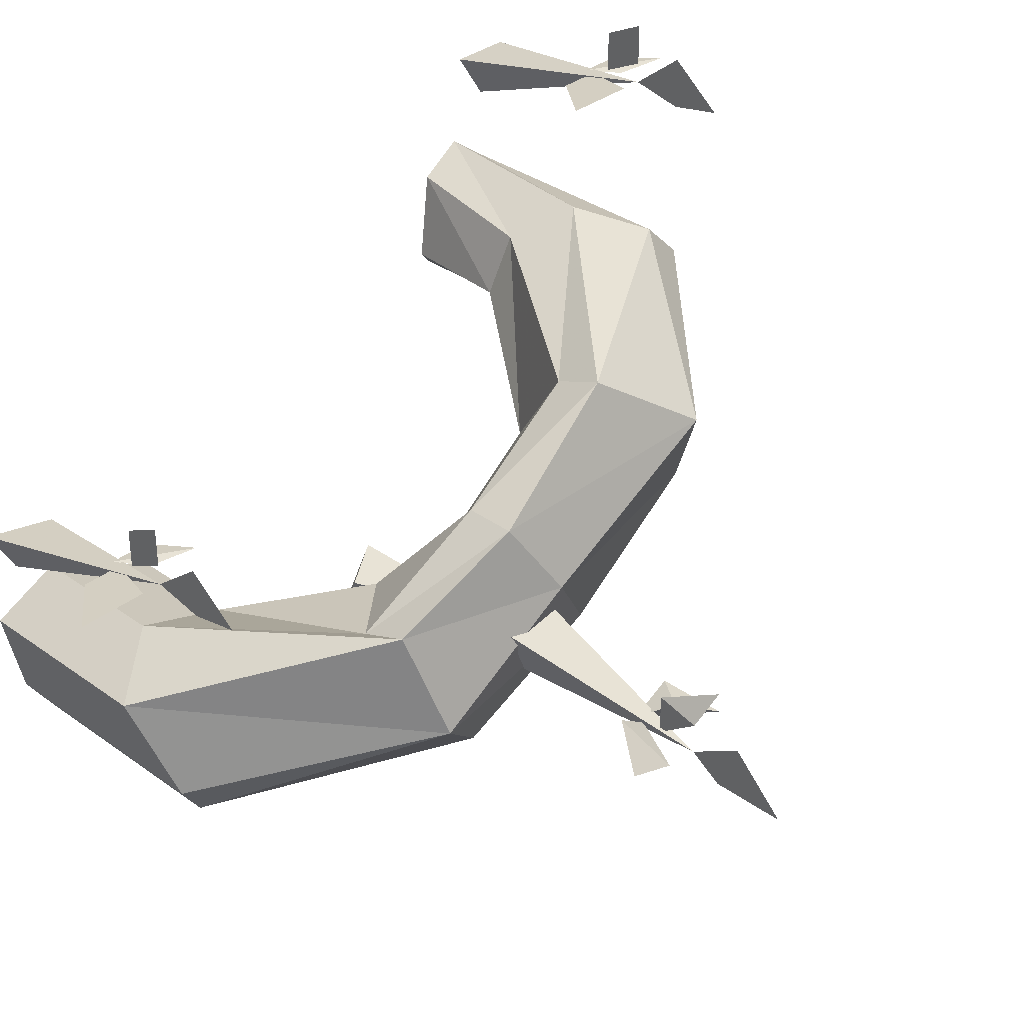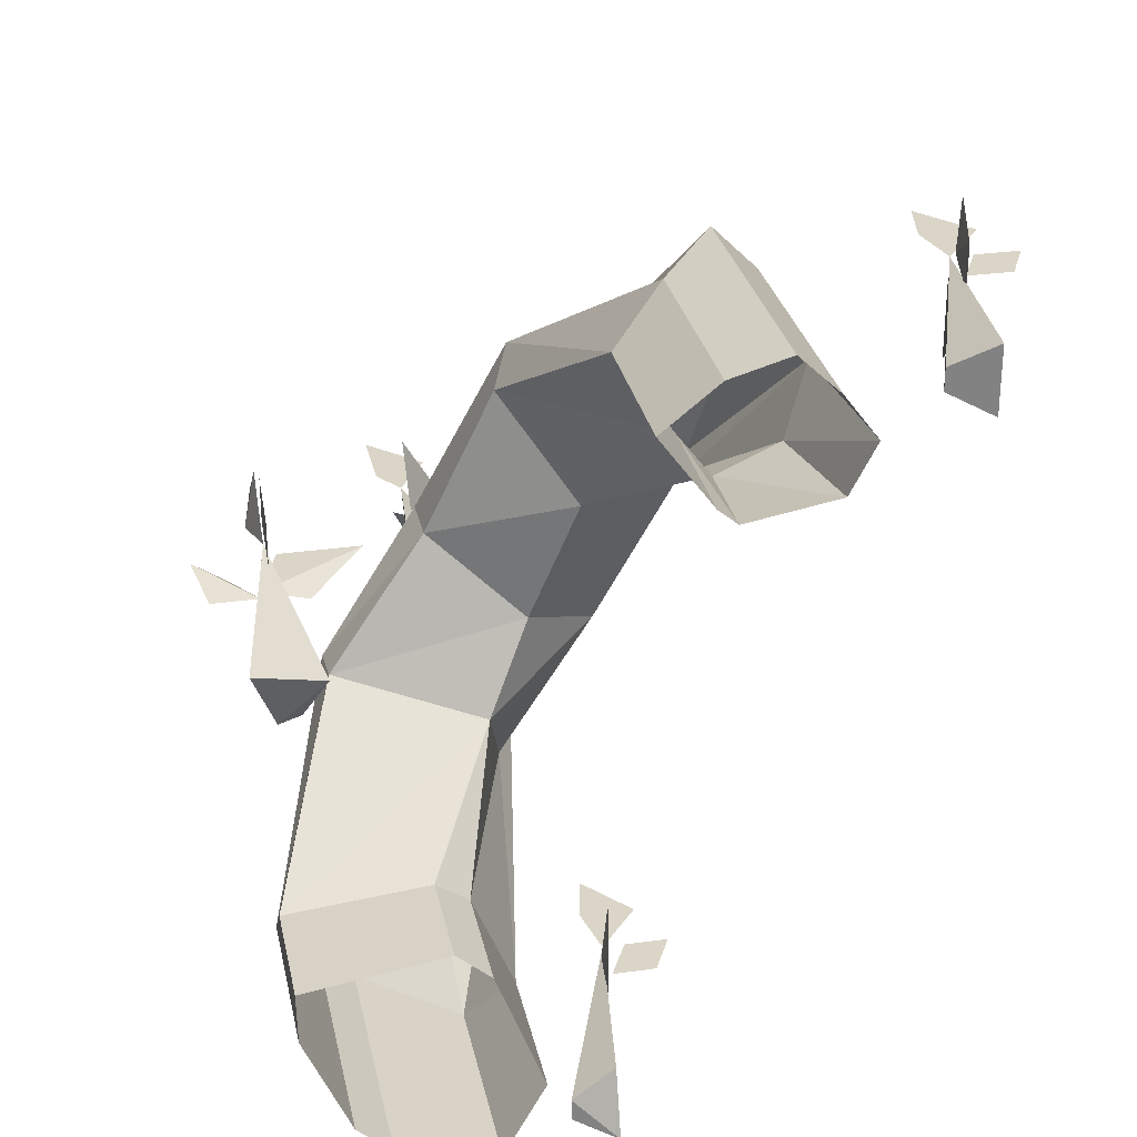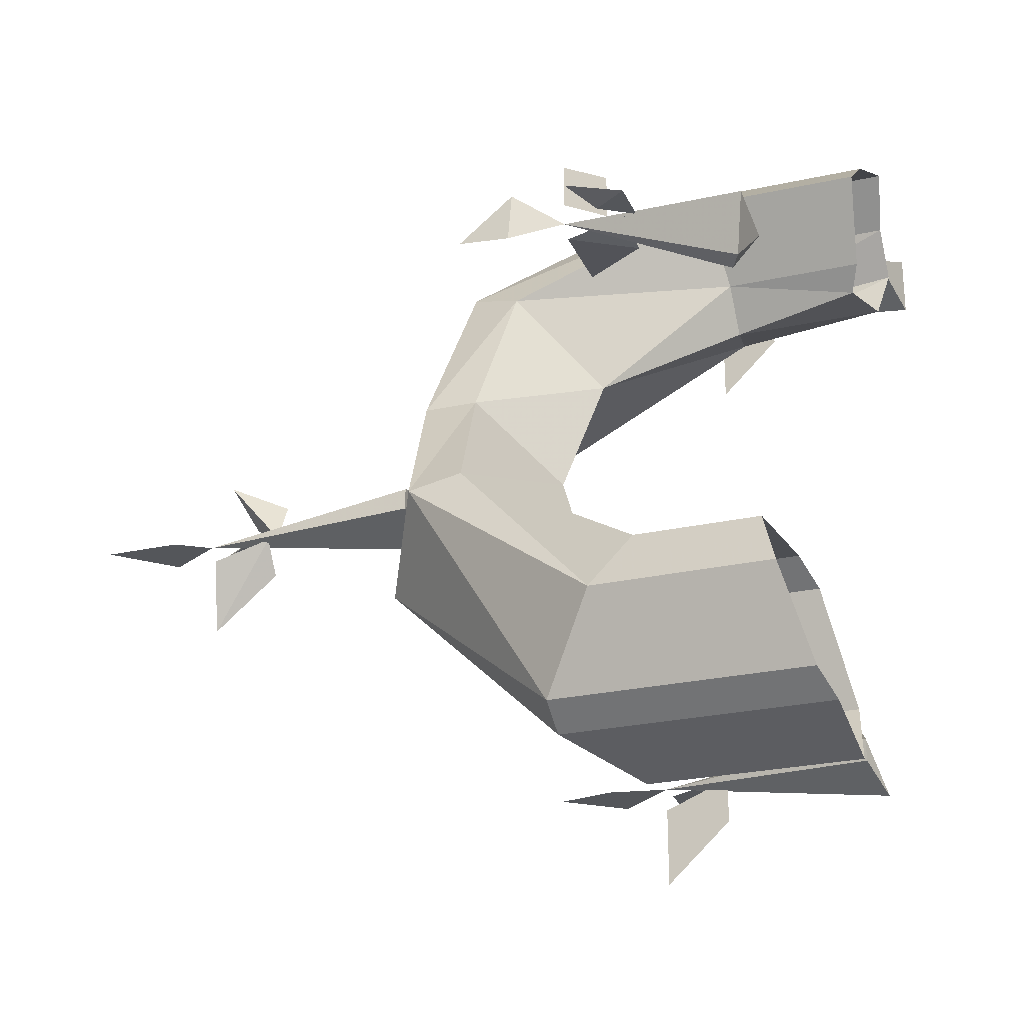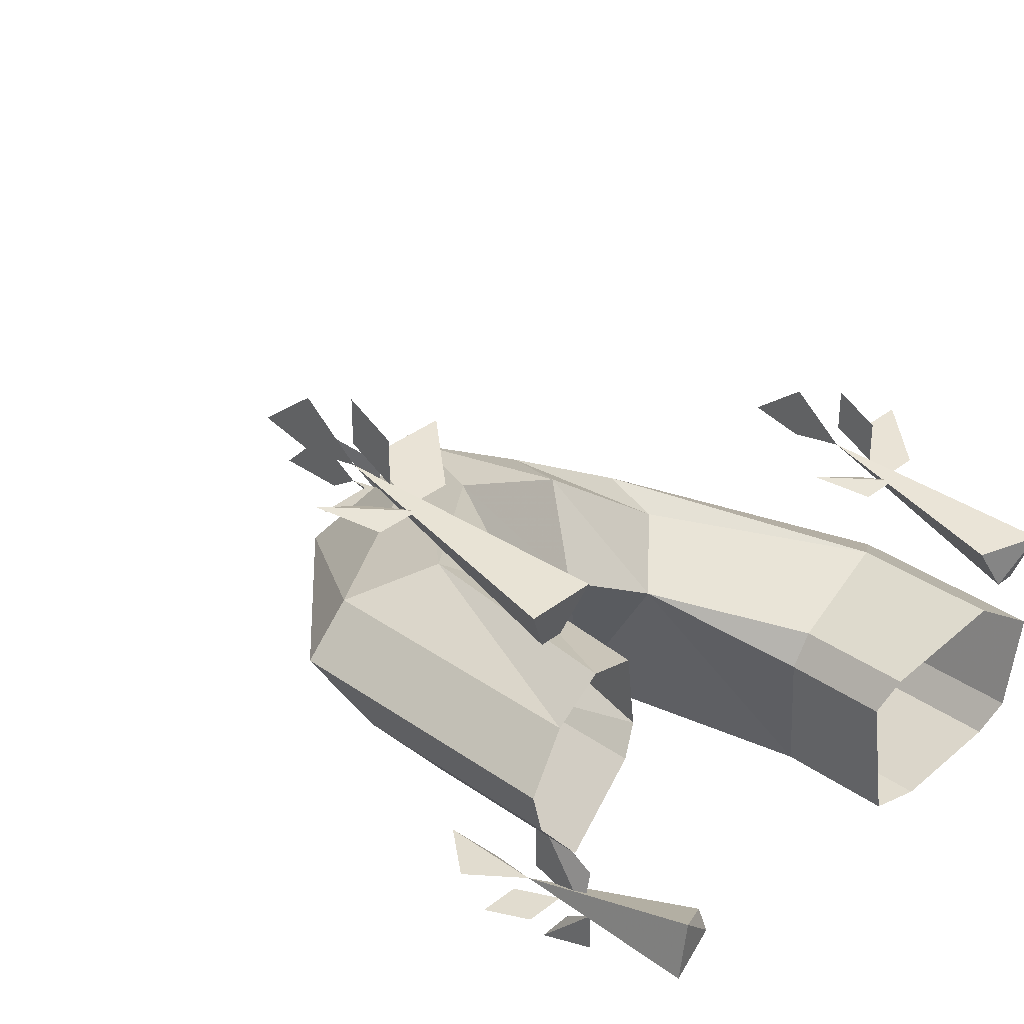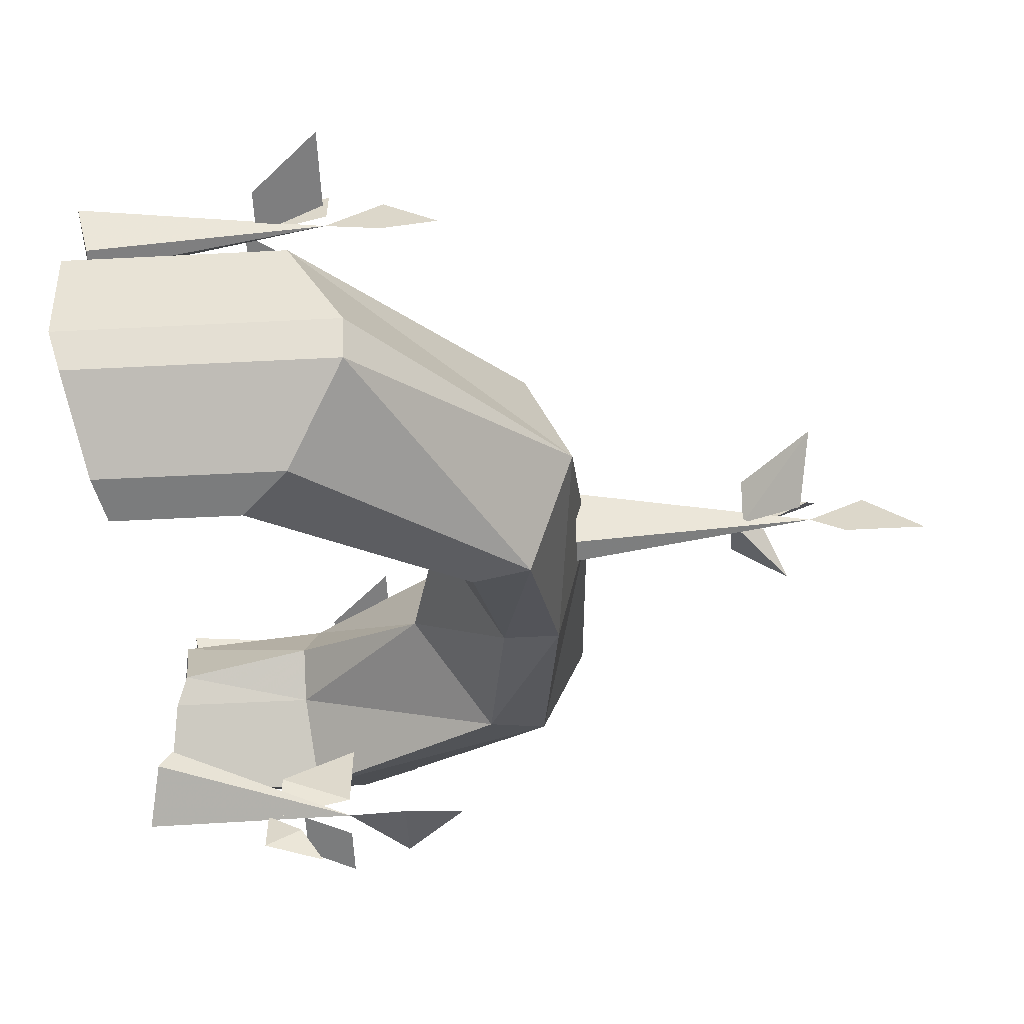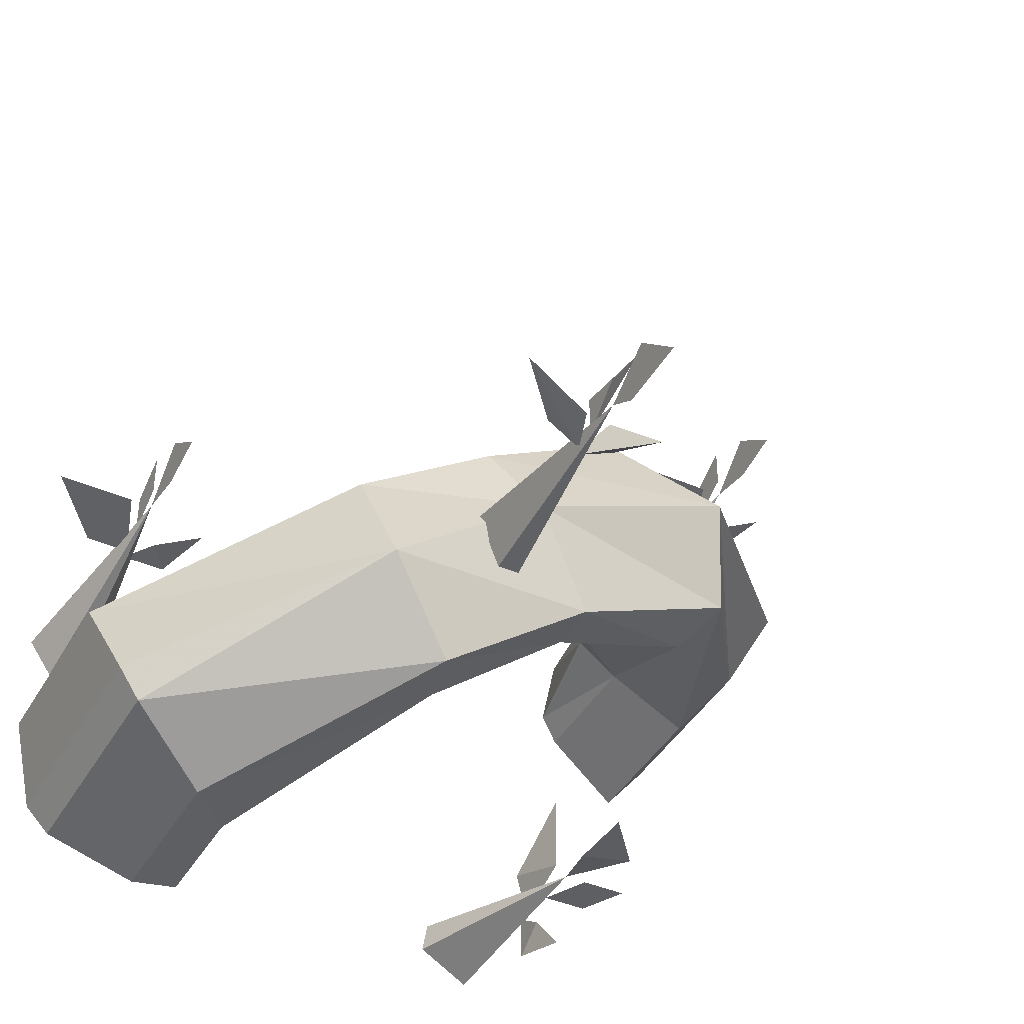
<metadata>
{"format":"obj","ext":"obj","renderer":"f3d","projection":"perspective","resolution":1024,"background":"white","views":[{"elev":34.7,"azim":44.0,"up":"+Z"},{"elev":29.0,"azim":-101.7,"up":"+Y"},{"elev":-25.5,"azim":-160.3,"up":"+Y"},{"elev":34.3,"azim":-136.4,"up":"+Z"},{"elev":-58.6,"azim":3.0,"up":"+Z"},{"elev":-41.5,"azim":62.4,"up":"+Z"}]}
</metadata>
<code>
v -0.1172 -1.023 0.05469
v -0.1172 -1.047 0.07031
v -0.07031 -1.086 0.07031
v -0.07812 -1.039 0.04688
v -0.2344 -1.023 0.03906
v -0.2344 -1.008 0.03906
v -0.07031 -1.023 0.05469
v -0.2344 -1.039 0.07812
v -0.2344 -0.9922 0.07812
v -0.1016 -1.023 0.05469
v -0.07031 -1.023 0.07812
v -0.0625 -1.008 0.1016
v -0.1016 -1.023 0.08594
v -0.04688 -1.023 0.03906
v 0.007812 -1.023 0.03906
v -0.03125 -1.023 0.07812
v -0.125 -1.023 0.05469
v -0.1016 -1.008 0.07031
v -0.08594 -0.9766 0.05469
v -0.125 -0.9922 0.07031
v -0.4453 -1.227 0.1328
v -0.4453 -1.258 0.1328
v -0.3984 -1.297 0.1406
v -0.3984 -1.242 0.1406
v -0.5547 -1.242 0.08594
v -0.5547 -1.227 0.08594
v -0.3984 -1.227 0.1406
v -0.5625 -1.258 0.1172
v -0.5469 -1.211 0.1172
v -0.4297 -1.227 0.1406
v -0.3984 -1.227 0.1562
v -0.3984 -1.227 0.1875
v -0.4297 -1.227 0.1719
v -0.3594 -1.227 0.1328
v -0.3203 -1.227 0.1406
v -0.3594 -1.227 0.1719
v -0.4531 -1.227 0.1328
v -0.4297 -1.211 0.1328
v -0.4141 -1.18 0.1406
v -0.4531 -1.195 0.1328
v -0.5625 -0.7656 0.2656
v -0.5547 -0.8047 0.25
v -0.4453 -0.8203 0.2422
v -0.4141 -0.7812 0.2656
v -0.5625 -0.7344 0.2422
v -0.375 -0.7344 0.2422
v -0.5703 -0.7031 0.2109
v -0.375 -0.7031 0.2109
v -0.5625 -0.7188 0.1719
v -0.4141 -0.7188 0.1719
v -0.5625 -0.75 0.1328
v -0.4453 -0.75 0.1328
v -0.5547 -0.8047 0.1719
v -0.4531 -0.8047 0.1719
v -0.5469 -0.8203 0.1875
v -0.4531 -0.8359 0.1953
v -0.3594 -0.8984 0.1328
v -0.3047 -0.9141 0.2109
v -0.2656 -0.9141 0.2266
v -0.2344 -0.8359 0.1719
v -0.2656 -0.8203 0.1016
v -0.3047 -0.8359 0.08594
v -0.3359 -0.9922 0.1016
v -0.2891 -1.023 0.1562
v -0.25 -1.023 0.1562
v -0.2266 -0.9922 0.1016
v -0.25 -0.9453 0.03906
v -0.2891 -0.9453 0.03906
v -0.3594 -1.055 0.07031
v -0.3047 -1.117 0.08594
v -0.2656 -1.117 0.1016
v -0.2344 -1.102 0.02344
v -0.5391 -1.164 -0.08594
v -0.5312 -1.133 -0.08594
v -0.4453 -1.133 -0.08594
v -0.4141 -1.164 -0.08594
v -0.5547 -1.227 -0.05469
v -0.375 -1.227 -0.05469
v -0.5625 -1.242 -0.03125
v -0.375 -1.242 -0.03125
v -0.5625 -1.258 0.03906
v -0.4141 -1.258 0.03906
v -0.5547 -1.211 0.07031
v -0.4453 -1.211 0.07031
v -0.5391 -1.133 0.03906
v -0.4531 -1.133 0.03906
v -0.5312 -1.117 0.01562
v -0.4531 -1.117 0.01562
v -0.3047 -1.039 -0.03125
v -0.2656 -1.047 -0.03125
v -0.4453 -0.7266 0.3516
v -0.4453 -0.7578 0.3516
v -0.3984 -0.7969 0.3594
v -0.3984 -0.7422 0.3594
v -0.5547 -0.7422 0.3047
v -0.5547 -0.7266 0.3047
v -0.3984 -0.7266 0.3594
v -0.5625 -0.7578 0.3359
v -0.5625 -0.7109 0.3359
v -0.4297 -0.7266 0.3594
v -0.3984 -0.7266 0.375
v -0.3984 -0.7266 0.4062
v -0.4297 -0.7266 0.3906
v -0.3594 -0.7266 0.3516
v -0.3203 -0.7266 0.3594
v -0.3594 -0.7266 0.3906
v -0.4531 -0.7266 0.3516
v -0.4297 -0.7109 0.3516
v -0.4141 -0.6797 0.3594
v -0.4531 -0.6953 0.3516
v -0.4453 -0.8906 -0.08594
v -0.4453 -0.8984 -0.05469
v -0.3984 -0.8906 -0.01562
v -0.3984 -0.8906 -0.07031
v -0.5156 -0.9375 -0.07031
v -0.5234 -0.9375 -0.08594
v -0.3984 -0.8828 -0.07812
v -0.5312 -0.9062 -0.05469
v -0.5312 -0.8984 -0.1016
v -0.4297 -0.8828 -0.07812
v -0.3984 -0.8672 -0.07812
v -0.3984 -0.8359 -0.07812
v -0.4297 -0.8516 -0.07812
v -0.3594 -0.8906 -0.08594
v -0.3203 -0.8828 -0.07812
v -0.3594 -0.8516 -0.07812
v -0.4531 -0.8906 -0.08594
v -0.4297 -0.8906 -0.1016
v -0.4141 -0.8828 -0.125
v -0.4531 -0.8906 -0.1172
f 1 2 3
f 1 3 4
f 1 4 2
f 2 4 3
f 5 6 7
f 5 7 8
f 5 8 6
f 6 8 9
f 6 9 7
f 7 9 8
f 10 11 12
f 10 12 13
f 10 13 11
f 11 13 12
f 7 14 15
f 7 15 16
f 7 16 14
f 14 16 15
f 17 18 19
f 17 19 20
f 17 20 18
f 18 20 19
f 21 22 23
f 21 23 24
f 21 24 22
f 22 24 23
f 25 26 27
f 25 27 28
f 25 28 26
f 26 28 29
f 26 29 27
f 27 29 28
f 30 31 32
f 30 32 33
f 30 33 31
f 31 33 32
f 27 34 35
f 27 35 36
f 27 36 34
f 34 36 35
f 37 38 39
f 37 39 40
f 37 40 38
f 38 40 39
f 41 42 43
f 41 43 44
f 41 44 45
f 45 44 46
f 45 46 47
f 47 46 48
f 47 48 49
f 49 48 50
f 49 50 51
f 51 50 52
f 51 52 53
f 53 52 54
f 53 54 55
f 55 54 56
f 55 56 42
f 42 56 43
f 43 56 57
f 43 57 58
f 43 58 44
f 44 58 59
f 44 59 46
f 46 59 60
f 46 60 48
f 48 60 50
f 50 60 61
f 50 61 52
f 52 61 62
f 52 62 54
f 54 62 57
f 54 57 56
f 56 57 57
f 57 57 63
f 57 63 58
f 58 63 64
f 58 64 59
f 59 64 65
f 59 65 60
f 60 65 66
f 60 66 61
f 61 66 67
f 61 67 62
f 62 67 68
f 62 68 57
f 57 68 63
f 57 63 63
f 63 63 69
f 63 69 69
f 63 69 64
f 64 69 70
f 64 70 65
f 65 70 71
f 65 71 66
f 66 71 72
f 66 72 72
f 66 72 66
f 66 66 60
f 66 60 60
f 60 60 48
f 73 74 75
f 73 75 76
f 73 76 77
f 77 76 78
f 77 78 79
f 79 78 80
f 79 80 81
f 81 80 82
f 81 82 83
f 83 82 84
f 83 84 85
f 85 84 86
f 85 86 87
f 87 86 88
f 87 88 74
f 74 88 75
f 75 88 69
f 75 69 89
f 75 89 76
f 76 89 90
f 76 90 78
f 78 90 72
f 78 72 80
f 80 72 82
f 82 72 71
f 82 71 84
f 84 71 70
f 84 70 86
f 86 70 69
f 86 69 88
f 88 69 69
f 80 72 72
f 90 89 68
f 90 68 67
f 90 67 72
f 72 67 66
f 89 69 63
f 89 63 68
f 91 92 93
f 91 93 94
f 91 94 92
f 92 94 93
f 95 96 97
f 95 97 98
f 95 98 96
f 96 98 99
f 96 99 97
f 97 99 98
f 100 101 102
f 100 102 103
f 100 103 101
f 101 103 102
f 97 104 105
f 97 105 106
f 97 106 104
f 104 106 105
f 107 108 109
f 107 109 110
f 107 110 108
f 108 110 109
f 111 112 113
f 111 113 114
f 111 114 112
f 112 114 113
f 115 116 117
f 115 117 118
f 115 118 116
f 116 118 119
f 116 119 117
f 117 119 118
f 120 121 122
f 120 122 123
f 120 123 121
f 121 123 122
f 117 124 125
f 117 125 126
f 117 126 124
f 124 126 125
f 127 128 129
f 127 129 130
f 127 130 128
f 128 130 129

</code>
